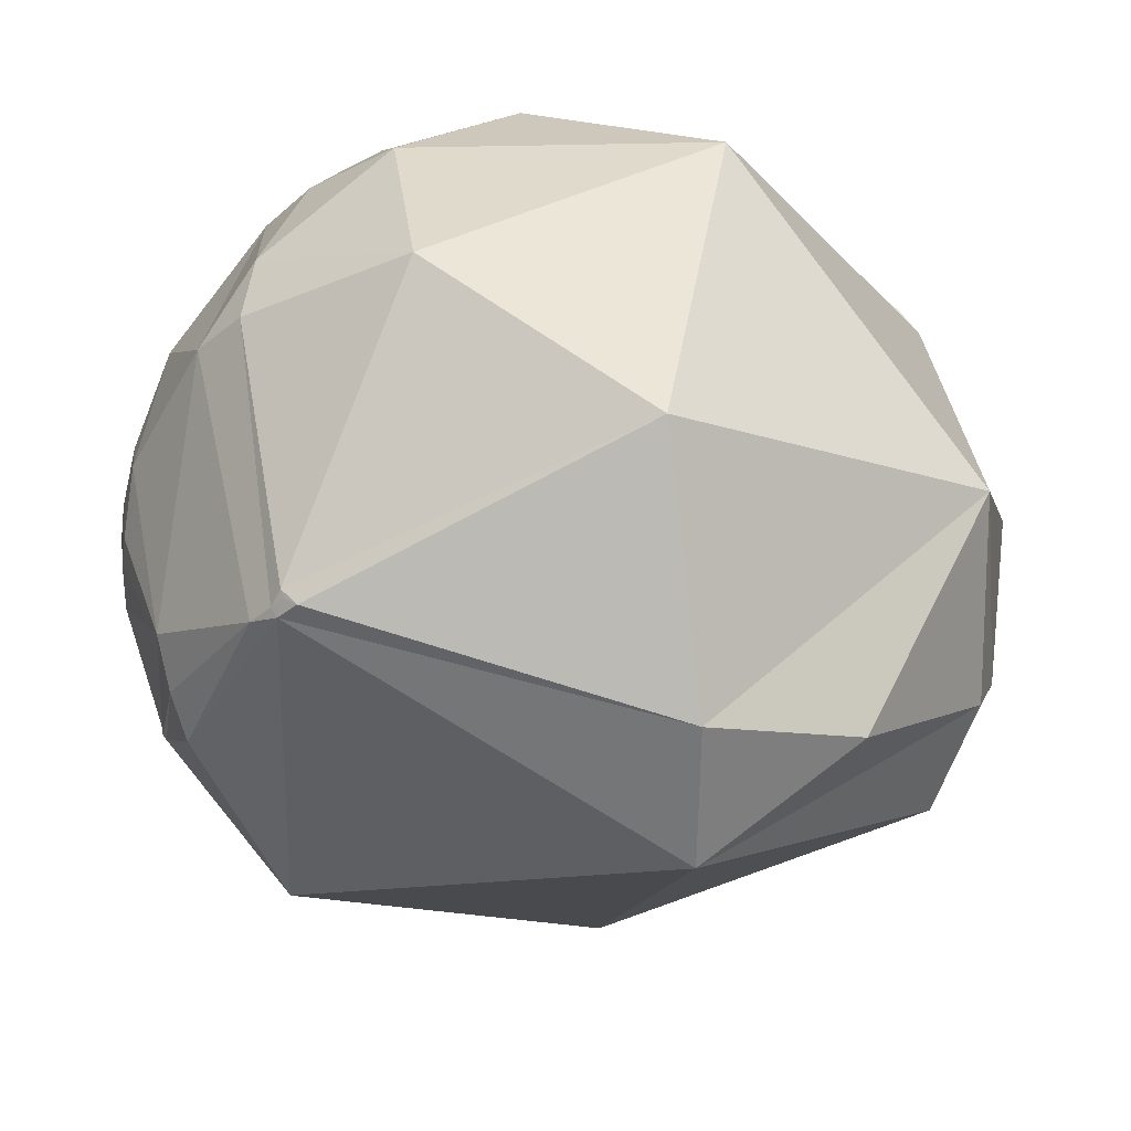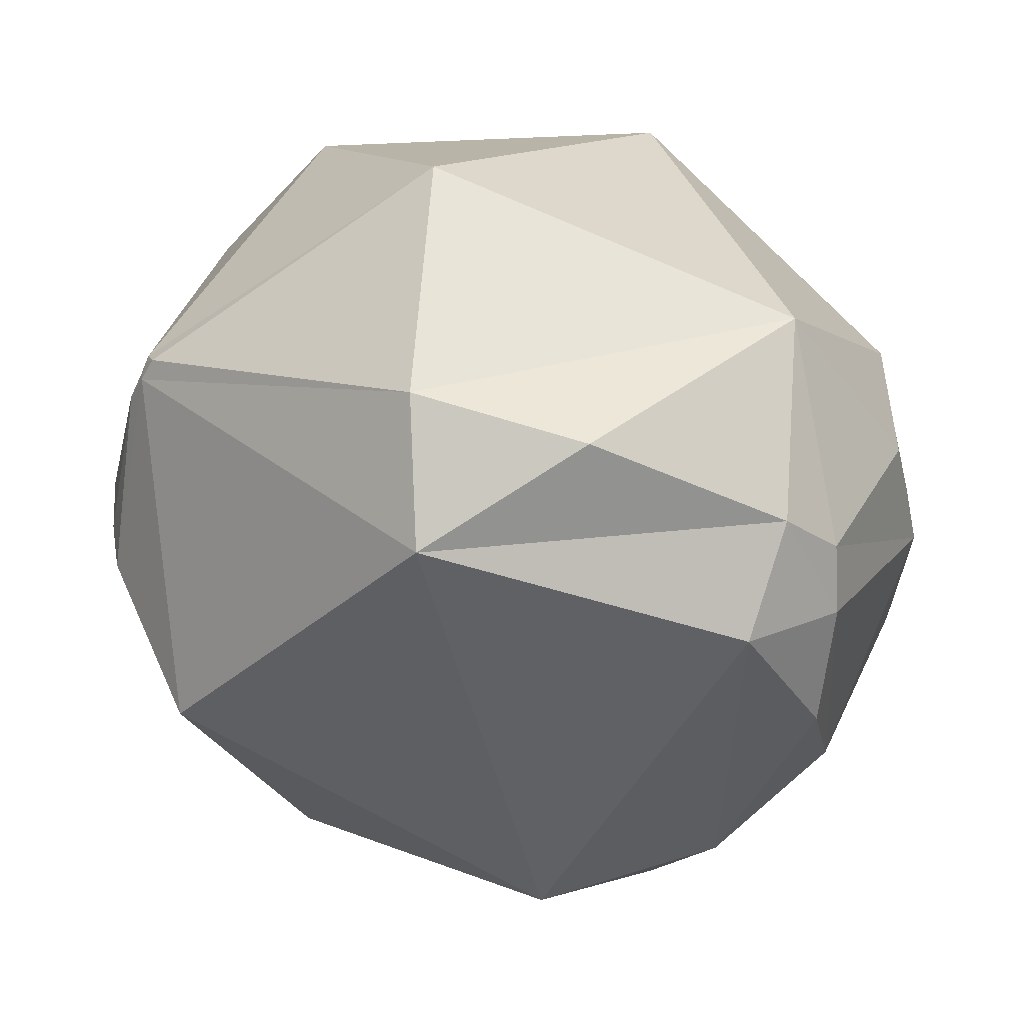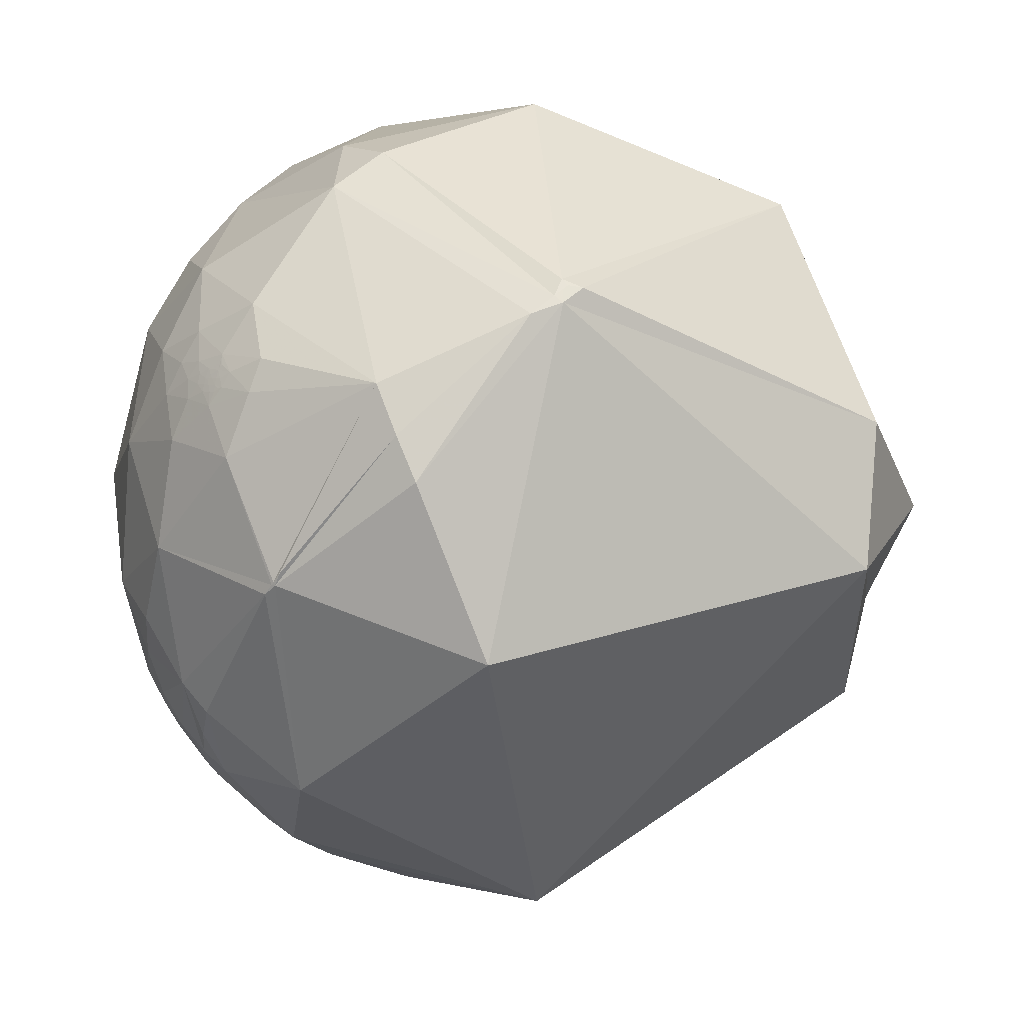
<metadata>
{"format":"obj","ext":"obj","renderer":"f3d","projection":"perspective","resolution":1024,"background":"white","views":[{"elev":24.9,"azim":168.6,"up":"+Z"},{"elev":-9.7,"azim":-163.0,"up":"+Z"},{"elev":-12.8,"azim":125.7,"up":"+Z"}]}
</metadata>
<code>
v 0.07453 -0.7478 0.6597
v 0.447 -0.5876 -0.6744
v 0.7064 0.6585 0.2595
v -0.8857 0.4084 -0.2209
v 0.9507 -0.2528 0.1797
v 0.9474 -0.2998 0.1119
v 0.9679 -0.2148 0.1309
v 0.9691 -0.1811 0.1671
v 0.9028 -0.3588 0.2372
v 0.7307 -0.5727 0.3716
v 0.6166 -0.7854 0.0549
v 0.8716 -0.4885 0.04204
v 0.9598 -0.02983 0.2789
v 0.8512 -0.2878 0.439
v 0.947 -0.2042 0.2479
v 0.947 0.3188 0.03895
v 0.9906 0.02438 0.1344
v 0.7224 0.6566 0.2168
v 0.3859 0.3436 0.8562
v 0.8117 0.07742 0.5789
v -0.2675 -0.7654 0.5853
v -0.004026 -0.6622 0.7493
v 0.02508 -0.4103 0.9116
v -0.4219 -0.4281 0.7992
v 0.6136 -0.3826 0.6908
v 0.4387 -0.8089 0.3915
v 0.07906 -0.87 0.4867
v 0.1811 -0.9805 0.07649
v 0.341 -0.4293 0.8363
v 0.3497 -0.1584 0.9234
v -0.2405 -0.9346 0.262
v -0.04375 0.7685 0.6383
v -0.3564 -0.02356 0.934
v -0.6391 -0.4897 0.593
v -0.4871 -0.6492 0.5842
v -0.8174 0.4966 0.2919
v -0.8925 -0.2583 0.3699
v -0.4396 -0.7879 0.4312
v -0.7704 -0.6371 0.02466
v -0.6502 -0.7531 -0.1003
v -0.4326 -0.8979 -0.08187
v -0.6416 -0.7618 0.0895
v -0.5465 -0.8027 0.2387
v -0.7551 -0.5643 0.3337
v -0.8584 -0.4906 0.1499
v -0.7699 -0.6124 0.1796
v -0.8909 -0.449 -0.06875
v -0.9374 -0.3463 0.0368
v -0.9264 -0.3735 -0.0471
v -0.9201 -0.3866 -0.06294
v 0.9908 -0.06679 0.1179
v 0.9807 -0.1005 0.1674
v 0.9856 -0.09522 0.1396
v -0.9421 -0.3288 -0.06552
v -0.7172 -0.6814 0.146
v -0.9307 -0.3612 -0.0576
v -0.9281 -0.3684 -0.05398
v -0.927 -0.3708 -0.05717
v 0.2303 -0.5645 0.7926
v 0.5216 -0.6403 0.5638
v 0.4502 -0.6333 0.6295
v 0.3325 -0.6897 0.6433
v 0.4666 -0.5839 0.6643
v 0.4259 -0.5547 0.7148
v 0.4359 -0.6128 0.6592
v -0.5959 -0.6802 0.4269
v -0.6726 -0.6006 0.4322
v -0.6662 -0.6998 0.2579
v -0.6664 -0.6992 0.2589
v -0.666 -0.7003 0.2568
v -0.666 -0.7 0.2577
v -0.6268 -0.7552 0.1919
v 0.4836 -0.5969 0.6402
v 0.4802 -0.6002 0.6397
v 0.4831 -0.5982 0.6393
v 0.4779 -0.5963 0.645
v 0.4789 -0.5953 0.6451
v 0.4775 -0.595 0.6465
v -0.6678 -0.6939 0.2693
v -0.6694 -0.6986 0.2526
v -0.6626 -0.7037 0.2565
v -0.6635 -0.7023 0.2577
v -0.6639 -0.7023 0.257
v -0.664 -0.7019 0.2579
v -0.6647 -0.7014 0.2573
v -0.6635 -0.7017 0.2596
v -0.6556 -0.7078 0.2631
v -0.6415 -0.7061 0.2999
v -0.6913 -0.6604 0.2932
v 0.479 -0.5962 0.6443
v 0.481 -0.5967 0.6423
v 0.4881 -0.5925 0.6409
v 0.4813 -0.5939 0.6447
v -0.6848 -0.6818 0.2574
v -0.6642 -0.7095 0.2354
v -0.6596 -0.7083 0.2516
v -0.6808 -0.6935 0.2356
v -0.6392 -0.7306 0.2401
v -0.6645 -0.7022 0.2554
v -0.6604 -0.7054 0.2577
v -0.6661 -0.6998 0.2581
v -0.6655 -0.7004 0.2581
v -0.6652 -0.7013 0.2565
v 0.4841 -0.5974 0.6393
v 0.4851 -0.5963 0.6396
v 0.4761 -0.5986 0.6442
v 0.4847 -0.5984 0.638
v 0.4874 -0.6057 0.6289
v 0.4664 -0.6083 0.6423
v 0.4791 -0.5985 0.6421
v -0.6707 -0.7151 0.1968
v -0.6745 -0.6453 0.3588
v 0.5178 -0.5632 0.644
v 0.4833 -0.5879 0.6487
v 0.4677 -0.5979 0.651
v 0.6299 -0.5299 0.5678
v -0.7127 -0.6608 0.2355
v -0.0727 0.9573 -0.2799
v 0.7024 0.441 -0.5587
v 0.9752 -0.2062 0.08096
v 0.9944 -0.06896 -0.08062
v 0.9905 -0.1285 0.04884
v 0.9651 -0.2617 -0.005352
v 0.9983 -0.001776 0.05828
v 0.9283 0.02532 -0.3711
v 0.9007 0.3935 -0.184
v 0.6064 -0.1643 -0.778
v 0.4314 -0.8419 -0.3242
v 0.7369 -0.6259 -0.2555
v 0.7462 -0.4119 -0.5231
v 0.5448 -0.4508 -0.707
v 0.2709 -0.4681 -0.8411
v 0.439 -0.5742 -0.6911
v 0.02928 -0.7139 -0.6996
v 0.2938 -0.6575 -0.6938
v 0.2243 -0.7738 -0.5924
v -0.0761 0.02023 -0.9969
v -0.04518 -0.931 -0.3623
v -0.142 -0.9895 -0.02793
v -0.7304 -0.2617 -0.6309
v -0.7097 0.5443 -0.4472
v -0.08598 -0.4854 -0.8701
v -0.3784 -0.4575 -0.8047
v -0.2158 -0.7886 -0.5758
v -0.247 -0.6475 -0.7209
v -0.4053 -0.8121 -0.4198
v -0.7518 -0.6192 -0.2268
v -0.5781 -0.7608 -0.2949
v -0.5607 -0.564 -0.6062
v -0.7116 -0.5429 -0.446
v -0.4132 -0.6173 -0.6695
v -0.8689 -0.4073 -0.2814
v -0.924 -0.3745 -0.07727
v -0.9839 -0.13 -0.1226
v -0.9316 -0.3414 -0.1244
v 0.9923 -0.08945 0.0853
v -0.929 -0.3644 -0.06413
v -0.377 -0.7163 -0.5872
v 0.7877 -0.4954 -0.3662
v 0.9069 -0.35 -0.2346
v 0.4709 -0.6796 -0.5625
v 0.5638 -0.6188 -0.547
v 0.5645 -0.6403 -0.5209
v -0.5253 -0.7029 -0.4797
v -0.5251 -0.7031 -0.4794
v -0.5257 -0.7033 -0.4785
v -0.5249 -0.7023 -0.4808
v 0.5983 -0.6092 -0.5205
v 0.5984 -0.6098 -0.5197
v 0.5975 -0.6104 -0.52
v 0.595 -0.612 -0.521
v 0.5969 -0.6087 -0.5228
v 0.5954 -0.6066 -0.5268
v 0.5961 -0.6071 -0.5255
v 0.5951 -0.6079 -0.5257
v -0.5206 -0.698 -0.4917
v -0.5317 -0.7006 -0.4759
v -0.5233 -0.7056 -0.4778
v -0.5225 -0.7058 -0.4783
v -0.5221 -0.7072 -0.4767
v -0.524 -0.7047 -0.4785
v -0.5228 -0.7053 -0.4787
v -0.5301 -0.6638 -0.5277
v -0.477 -0.7172 -0.5081
v -0.5111 -0.7131 -0.48
v -0.5215 -0.7117 -0.4706
v -0.5248 -0.7053 -0.4766
v 0.5959 -0.6079 -0.5248
v 0.5981 -0.606 -0.5245
v 0.6027 -0.6054 -0.5199
v -0.5053 -0.7355 -0.4513
v -0.5459 -0.6812 -0.4878
v -0.5354 -0.7107 -0.4563
v -0.5539 -0.6915 -0.4638
v -0.5191 -0.7093 -0.4769
v -0.525 -0.7029 -0.4799
v -0.5244 -0.7036 -0.4795
v -0.5249 -0.7044 -0.4779
v 0.5994 -0.6088 -0.5197
v 0.5932 -0.6099 -0.5254
v 0.5885 -0.6082 -0.5327
v 0.5983 -0.6108 -0.5186
v 0.5971 -0.6185 -0.5109
v 0.5838 -0.6181 -0.5265
v 0.5763 -0.5649 -0.5906
v 0.6016 -0.6003 -0.527
v 0.595 -0.6102 -0.5231
v -0.5154 -0.7589 -0.3981
v -0.5628 -0.7127 -0.4186
v -0.5909 -0.6497 -0.4782
v -0.4744 -0.6595 -0.5831
v 0.6316 -0.5801 -0.5144
v 0.6006 -0.6596 -0.4519
v 0.5928 -0.5949 -0.5428
v 0.7089 -0.5612 -0.4273
v -0.6458 -0.664 -0.3769
v 0.9842 -0.1539 0.088
v 0.9882 -0.1287 0.08246
v 0.9857 -0.1069 0.1306
v 0.9893 -0.09732 0.1084
v 0.9859 -0.1349 0.09946
v 0.989 -0.1129 0.09598
v 0.9876 -0.1104 0.112
v 0.9858 -0.1245 0.113
v 0.9759 -0.172 0.134
v 0.9801 -0.1402 0.1408
v 0.9835 -0.1314 0.1245
v 0.9785 -0.1745 0.1101
v 0.983 -0.1503 0.1059
v 0.9814 -0.1491 0.1206
v 0.984 -0.139 0.1113
v 0.9837 -0.136 0.1173
v 0.9853 -0.101 0.1381
v 0.9844 -0.1009 0.144
v 0.9906 -0.1051 0.08708
v 0.9904 -0.113 0.07994
v 0.7198 -0.4517 0.5272
v -0.5213 -0.7054 -0.4802
v 0.1479 -0.8321 0.5345
v 0.1829 -0.8653 0.4666
v 0.2928 -0.9329 0.2096
v 0.3398 -0.9378 0.07091
v 0.4314 -0.8419 -0.3242
v 0.4314 -0.8419 -0.3242
v 0.4314 -0.8419 -0.3242
v 0.4314 -0.8417 -0.3246
v 0.4513 -0.6894 -0.5665
v 0.4513 -0.6788 -0.5793
v 0.4482 -0.6024 -0.6605
v 0.4432 -0.5869 -0.6776
v 0.4249 -0.5833 -0.6922
v 0.2819 -0.5468 -0.7884
v 0.2216 -0.5272 -0.8204
v 0.1071 -0.4839 -0.8685
v -0.0859 -0.3941 -0.915
v -0.274 -0.2862 -0.9182
v -0.4733 -0.1461 -0.8687
v -0.7902 0.1749 -0.5874
v -0.8716 0.3325 -0.3603
v -0.9904 0.13 0.04648
v -0.8952 -0.2479 0.3703
v -0.8898 -0.2566 0.3773
v -0.8609 -0.2997 0.4112
v -0.6585 -0.5026 0.5602
v -0.647 -0.511 0.5659
v -0.6355 -0.5193 0.5714
v -0.5855 -0.5526 0.5931
v -0.4785 -0.6125 0.6292
v -0.3198 -0.6779 0.6619
v -0.1408 -0.7248 0.6745
v 0.02562 -0.7457 0.6658
v 0.1631 -0.6864 0.7087
v 0.2617 -0.6044 0.7525
v 0.3045 -0.5638 0.7677
v 0.379 -0.4852 0.788
v 0.4349 -0.4185 0.7973
v 0.5205 -0.3005 0.7992
v 0.6726 -0.009873 0.7399
v 0.7248 0.1511 0.6722
v 0.7118 0.6464 0.2749
v -0.8044 0.5648 -0.1842
v -0.4425 0.8953 -0.05184
v -0.06959 0.9955 0.06422
v 0.6839 0.6835 0.2552
v 0.4688 -0.5736 -0.6717
v 0.5617 -0.5067 -0.654
v 0.6425 -0.4372 -0.6292
v 0.7216 -0.3559 -0.5938
v 0.9224 -0.008461 -0.3862
v 0.9295 0.01629 -0.3685
v 0.9312 0.02282 -0.3637
v 0.9363 0.04377 -0.3483
v 0.929 0.3612 -0.08029
v 0.773 0.6059 0.1882
v 0.7325 0.6397 0.233
v 0.7169 0.6512 0.2491
f 112 89 88
f 73 104 105
f 245 246 161 213
f 239 240 26 62
f 289 288 127 125
f 121 123 160
f 1 239 62 272
f 243 244 129 11
f 201 162 214
f 240 241 26
f 5 8 15
f 246 247 161
f 176 184 185
f 274 275 29 59
f 44 37 45
f 244 245 213 129
f 161 163 213
f 241 242 11 26
f 43 42 41
f 286 287 130 205
f 166 198 187
f 242 243 11
f 166 167 164
f 243 242 28 128
f 247 248 161
f 249 248 135 251 250
f 248 249 161
f 256 257 137
f 287 286 131
f 248 247 136 135
f 185 191 186
f 178 181 182
f 249 2 285 205 161
f 147 150 216
f 2 249 250
f 247 246 128 136
f 277 276 25
f 212 213 203
f 246 245 128
f 293 294 16
f 224 232 231
f 239 1 271 27
f 245 244 128
f 244 243 128
f 287 288 130
f 102 85 86
f 242 241 28
f 209 216 210
f 241 240 27 28
f 149 150 140
f 240 239 27
f 209 208 148
f 285 286 205
f 291 290 125
f 273 272 62
f 10 26 11
f 50 58 157
f 274 273 62 64
f 292 291 125
f 215 129 213
f 159 129 215
f 119 127 137
f 288 289 130
f 276 277 30 29
f 289 290 160 130
f 290 291 121 160
f 148 41 40
f 277 278 30
f 145 144 158
f 89 112 44
f 291 292 16 121
f 42 72 111
f 278 279 19 30
f 226 225 230
f 224 221 222
f 105 104 107
f 293 292 125 126
f 29 23 59
f 292 293 16
f 83 85 99
f 273 274 59
f 78 77 93
f 278 277 25 20
f 149 183 210
f 294 295 20 16
f 236 235 222
f 295 296 280 279 20
f 296 3 280
f 127 131 132
f 251 252 132 133
f 3 296 18 284
f 252 253 132
f 254 253 134 142
f 296 295 18
f 295 294 18
f 191 184 146
f 188 172 200
f 294 293 126 18
f 49 56 57
f 33 32 36
f 290 289 125
f 73 75 104
f 286 285 133 131
f 288 287 131 127
f 285 2 250 133
f 234 233 53
f 13 16 20
f 180 186 187
f 279 278 20
f 134 136 138
f 222 220 223
f 276 275 64 25
f 62 61 65
f 275 274 64
f 201 200 204
f 150 149 210
f 1 272 22 271
f 272 273 59 22
f 201 204 162
f 275 276 29
f 203 190 212
f 279 280 19
f 116 10 237
f 155 153 54
f 280 3 284 32 19
f 4 259 154 260
f 217 228 120
f 259 258 140 154
f 258 257 140
f 116 25 113
f 257 256 143 140
f 79 87 88
f 256 255 142 143
f 255 254 142
f 233 234 219
f 267 268 24 34
f 253 252 135 134
f 168 171 172
f 110 74 91
f 252 251 135
f 43 66 88
f 250 251 133
f 185 238 176
f 222 218 236
f 253 254 132
f 254 255 137 132
f 205 130 212
f 255 256 137
f 257 258 141 137
f 52 219 234
f 258 259 141
f 42 39 40
f 259 4 281 141
f 271 270 21 27
f 270 269 21
f 269 268 35 21
f 268 267 35
f 193 209 194
f 156 51 220
f 270 271 22
f 267 266 66 35
f 266 265 67 66
f 204 200 171
f 265 264 44 67
f 264 263 37 44
f 4 260 36 281
f 263 262 37
f 262 261 37
f 261 260 154 37
f 100 86 81
f 260 261 36
f 261 262 33 36
f 53 52 234
f 17 13 52
f 31 21 38
f 262 263 34 33
f 48 54 49
f 263 264 34
f 264 265 34
f 214 162 205
f 52 8 226
f 12 9 10
f 265 266 34
f 140 150 152
f 117 46 55
f 51 53 219
f 266 267 34
f 166 164 165
f 165 164 196
f 268 269 24
f 61 60 108
f 138 41 146
f 284 283 32
f 269 270 22 24
f 283 282 36 32
f 177 194 192
f 162 161 205
f 282 281 36
f 281 282 118 141
f 184 158 146
f 282 283 118
f 179 178 182
f 283 284 18 118
f 29 30 23
f 5 6 7
f 146 144 138
f 138 139 41
f 6 5 9
f 7 6 120
f 5 7 8
f 8 7 225
f 9 12 6
f 160 159 130
f 70 71 68
f 10 9 14
f 136 128 138
f 12 10 11
f 13 14 15
f 14 13 20
f 122 121 124
f 15 14 9
f 25 64 113
f 13 15 52
f 16 13 17
f 153 155 47
f 132 131 133
f 16 17 124
f 21 35 38
f 15 9 5
f 10 14 237
f 24 22 23
f 156 235 236
f 28 27 31
f 20 25 14
f 17 51 124
f 80 96 99
f 87 79 86
f 14 25 237
f 23 30 33
f 197 196 167
f 121 122 123
f 27 21 31
f 82 81 86
f 51 219 220
f 138 128 28
f 119 18 126
f 32 33 19
f 19 33 30
f 44 46 117
f 33 24 23
f 24 33 34
f 93 91 92
f 38 35 66
f 31 38 43
f 167 176 238
f 112 88 66
f 107 108 92
f 70 99 103
f 39 42 55
f 40 39 147
f 42 40 41
f 63 65 115
f 43 38 66
f 160 123 12
f 31 43 41
f 110 91 106
f 42 43 72
f 45 37 48
f 172 189 190
f 44 45 46
f 46 45 39
f 92 108 113
f 49 50 47
f 65 64 62
f 50 49 58
f 185 195 238
f 47 50 153
f 107 104 75
f 49 47 48
f 73 74 75
f 47 39 45
f 26 10 60
f 39 47 147
f 83 84 85
f 47 45 48
f 51 52 53
f 52 51 17
f 114 93 92
f 8 52 15
f 138 28 139
f 61 108 109
f 54 48 154
f 54 153 157
f 49 54 56
f 46 39 55
f 56 54 157
f 57 56 58
f 98 95 111
f 49 57 58
f 114 63 115
f 59 23 22
f 80 94 97
f 60 61 62
f 60 62 26
f 63 64 65
f 64 63 113
f 66 67 112
f 172 188 189
f 71 70 102
f 72 43 98
f 68 71 101
f 222 221 218
f 70 68 69
f 74 73 91
f 75 74 107
f 76 77 78
f 77 76 90
f 76 78 106
f 80 70 69
f 42 111 55
f 70 80 99
f 41 139 31
f 80 69 79
f 81 82 83
f 52 226 219
f 83 82 84
f 18 119 118
f 81 83 99
f 58 56 157
f 84 82 86
f 185 186 195
f 85 84 86
f 180 179 238
f 88 87 98
f 94 79 89
f 79 88 89
f 179 182 238
f 111 117 55
f 159 160 129
f 93 90 91
f 90 93 77
f 181 187 198
f 65 61 109
f 91 90 106
f 227 230 232
f 79 94 80
f 73 105 92
f 95 96 80
f 118 137 141
f 96 95 98
f 106 74 110
f 95 80 97
f 95 97 111
f 98 87 96
f 96 87 100
f 203 213 163
f 99 96 81
f 209 148 216
f 216 150 210
f 100 87 86
f 96 100 81
f 69 101 102
f 199 168 190
f 101 69 68
f 102 101 71
f 102 70 85
f 69 102 86
f 85 70 103
f 69 86 79
f 103 99 85
f 94 89 117
f 76 106 90
f 108 107 74
f 107 92 105
f 106 109 74
f 109 106 115
f 169 199 202
f 74 109 108
f 152 147 47
f 106 78 115
f 98 111 72
f 111 97 117
f 235 156 222
f 88 98 43
f 231 232 230
f 92 113 114
f 113 108 60
f 168 169 170
f 113 60 116
f 152 155 154
f 65 109 115
f 63 114 113
f 60 10 116
f 112 67 44
f 25 116 237
f 203 202 190
f 44 117 89
f 118 119 137
f 78 93 114
f 200 207 171
f 120 6 123
f 7 120 228
f 123 122 120
f 124 51 156
f 121 16 124
f 122 218 217
f 208 191 146
f 126 125 119
f 184 183 211
f 119 125 127
f 11 129 12
f 127 132 137
f 134 135 136
f 139 28 31
f 143 142 145
f 182 181 238
f 134 144 145
f 144 134 138
f 190 206 212
f 134 145 142
f 143 145 151
f 154 140 152
f 224 222 223
f 41 148 146
f 148 40 147
f 146 148 208
f 144 146 158
f 140 143 149
f 124 156 122
f 143 151 149
f 229 221 231
f 149 151 211
f 147 152 150
f 155 54 154
f 178 179 180
f 152 47 155
f 228 217 229
f 157 153 50
f 145 158 151
f 129 160 12
f 161 162 163
f 163 162 204
f 167 166 177
f 164 167 196
f 169 168 199
f 202 171 170
f 170 169 202
f 168 170 171
f 172 171 207
f 168 172 190
f 175 174 188
f 173 174 175
f 174 173 189
f 189 206 190
f 173 175 200
f 177 176 167
f 184 211 158
f 176 177 192
f 178 180 187
f 181 178 187
f 176 183 184
f 183 176 192
f 186 180 195
f 187 186 177
f 189 188 174
f 184 191 185
f 183 192 210
f 177 186 193
f 193 186 191
f 173 201 206
f 177 193 194
f 192 194 210
f 229 217 221
f 187 177 166
f 165 196 197
f 197 166 165
f 166 197 181
f 166 181 198
f 181 197 238
f 173 200 201
f 202 203 171
f 171 203 204
f 175 188 200
f 190 202 199
f 189 173 206
f 207 200 172
f 191 208 209
f 191 209 193
f 210 194 209
f 211 183 149
f 212 206 214
f 213 212 215
f 203 163 204
f 201 214 206
f 159 215 130
f 216 148 147
f 218 122 236
f 217 218 221
f 122 217 120
f 220 219 223
f 221 224 231
f 8 225 226
f 156 220 222
f 219 226 227
f 224 223 219
f 224 219 227
f 228 229 230
f 226 230 227
f 156 236 122
f 232 224 227
f 229 231 230
f 53 233 219
f 37 154 48
f 91 73 92
f 97 94 117
f 78 114 115
f 123 6 12
f 215 212 130
f 214 205 212
f 195 180 238
f 197 167 238
f 158 211 151
f 225 7 228
f 225 228 230

</code>
